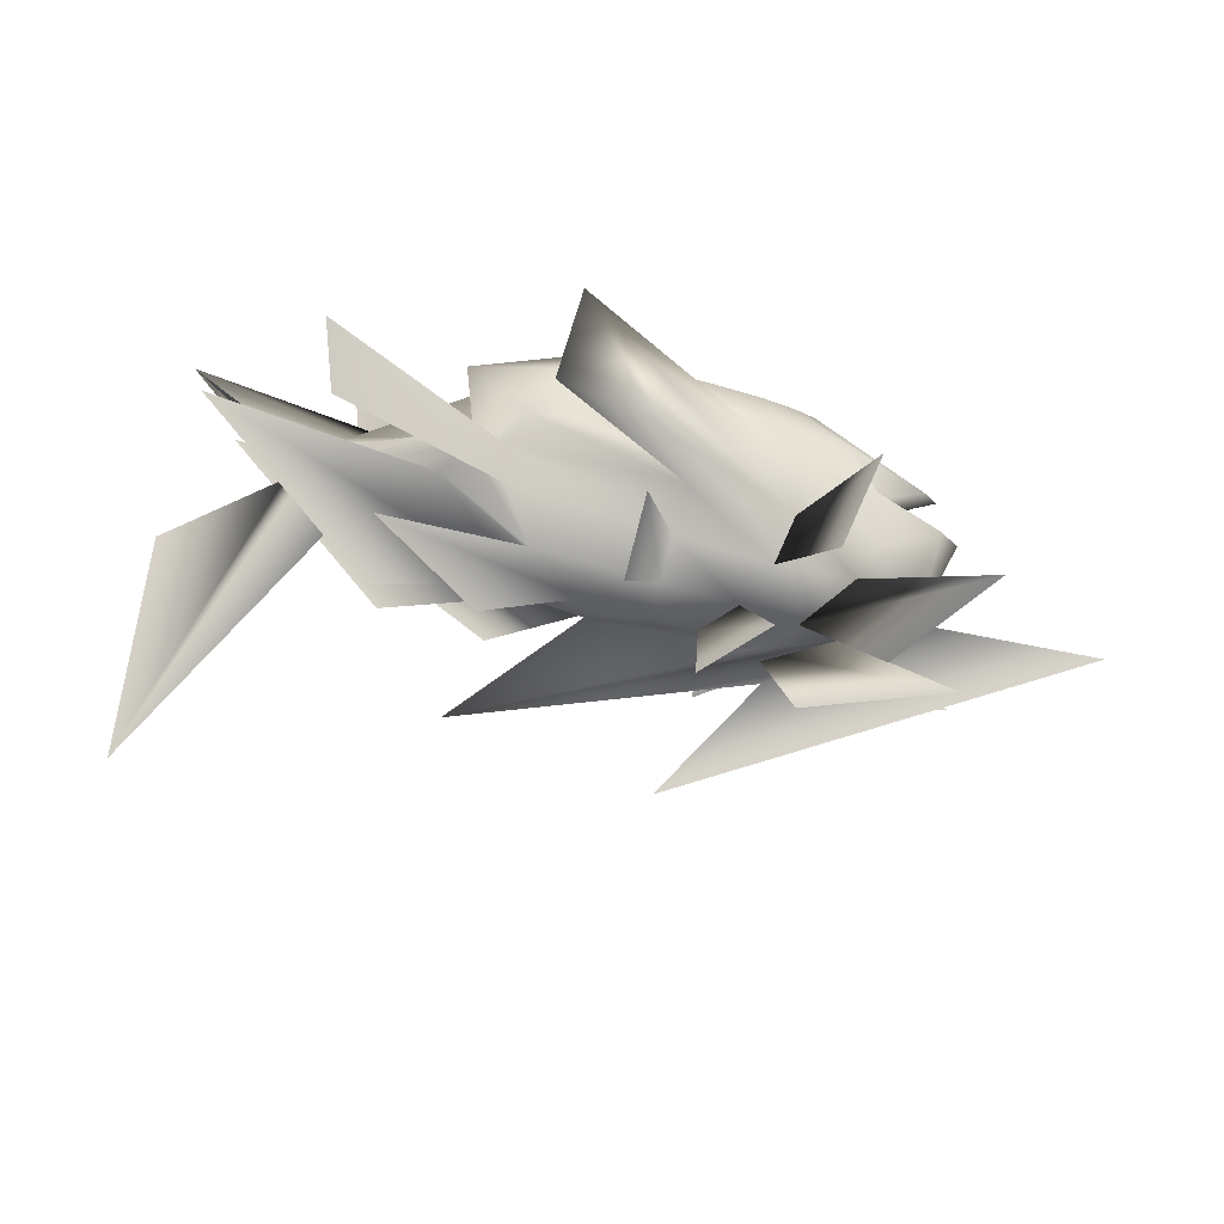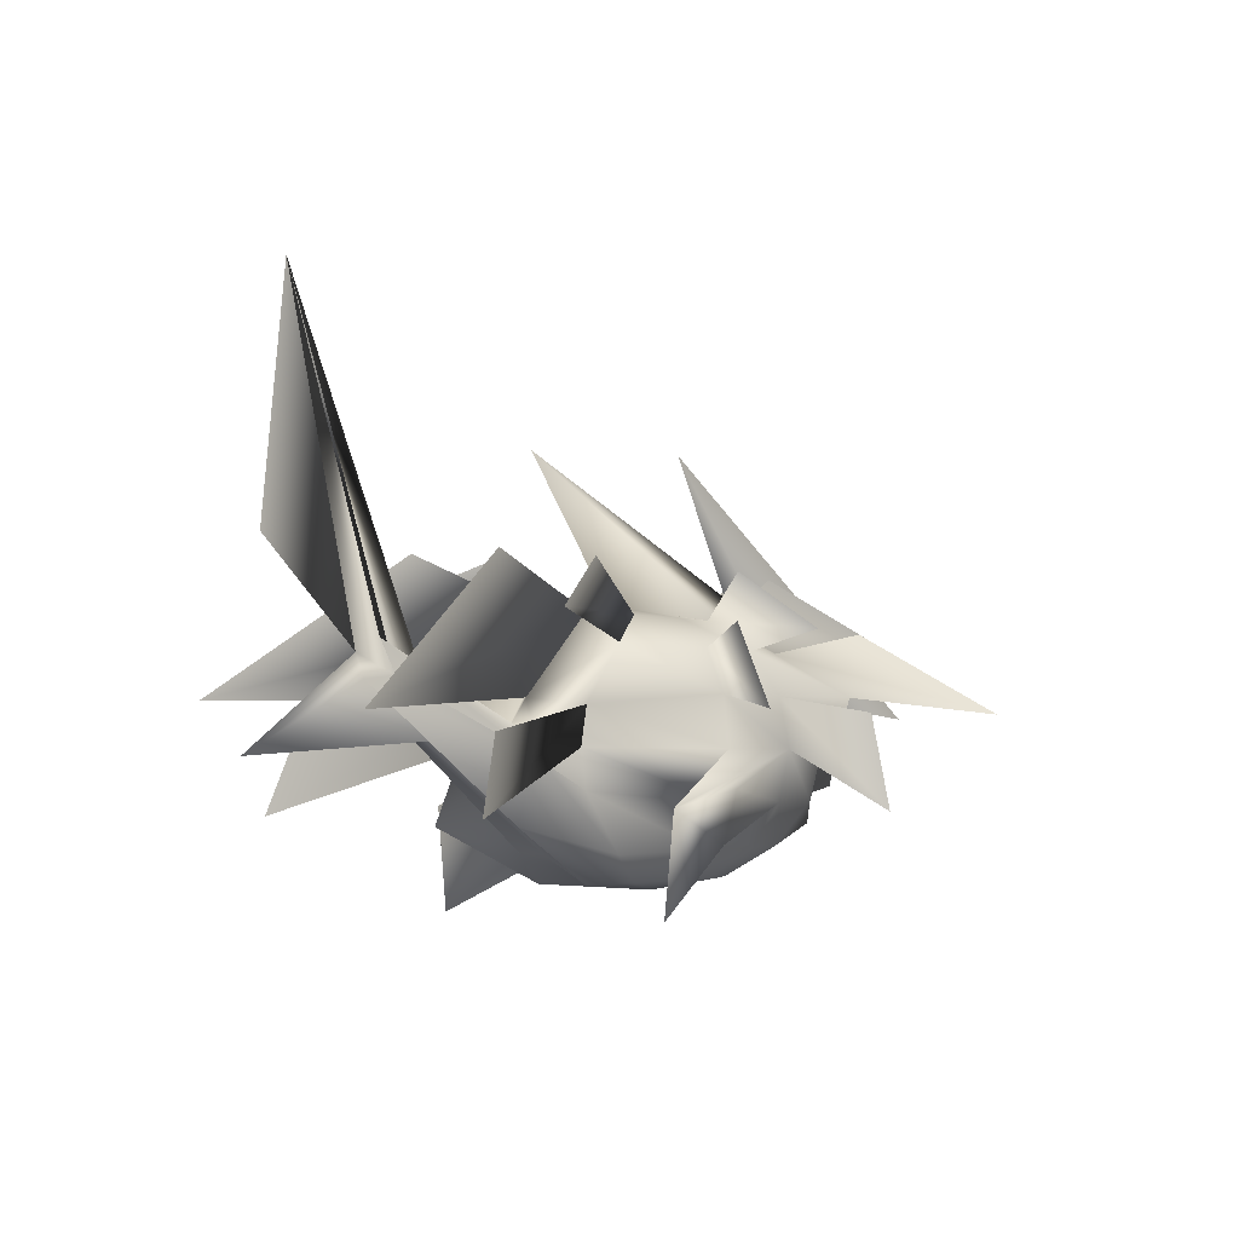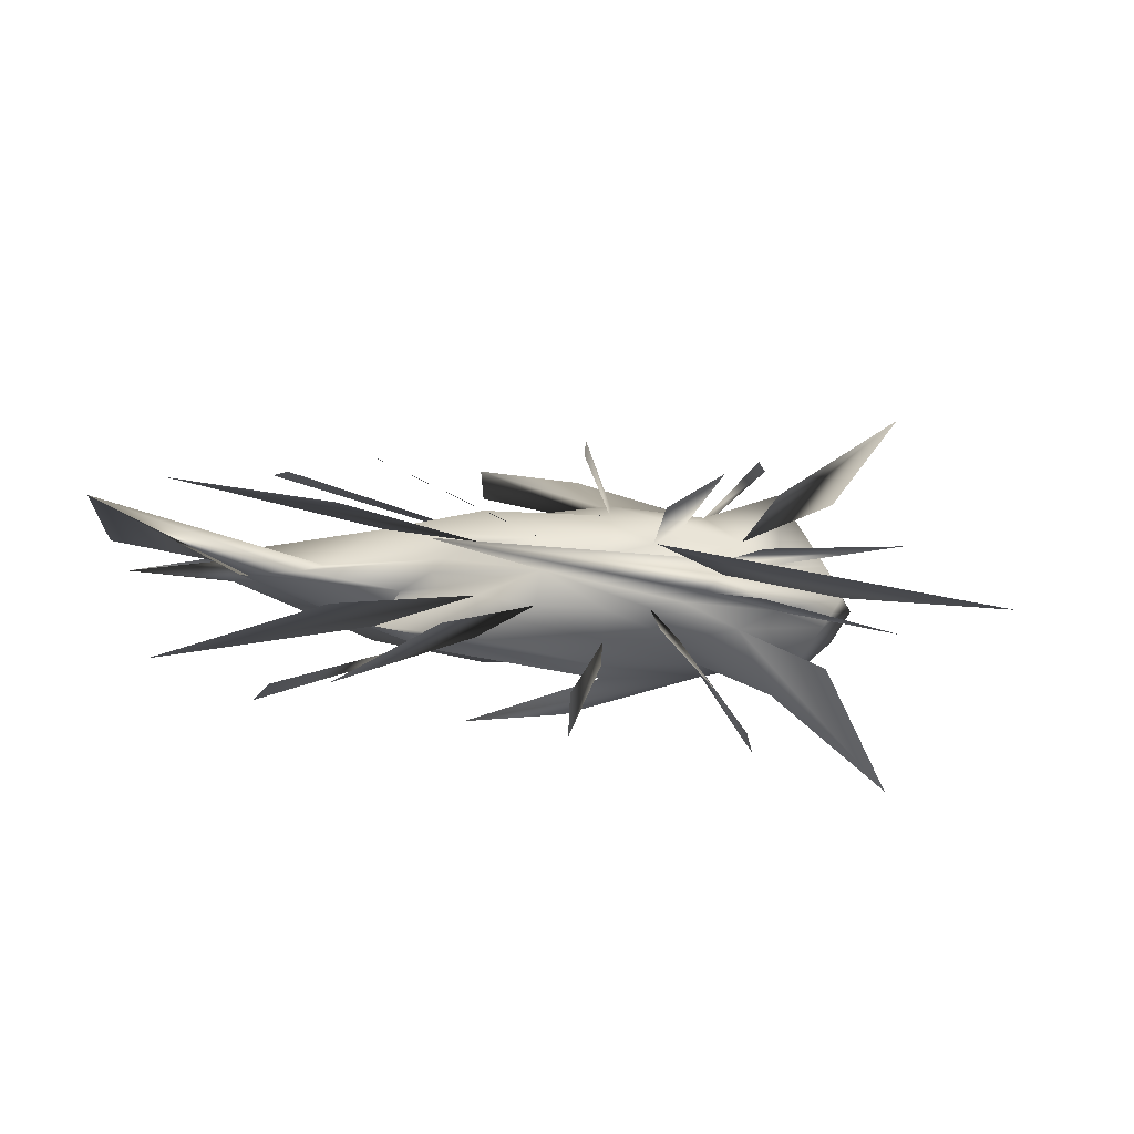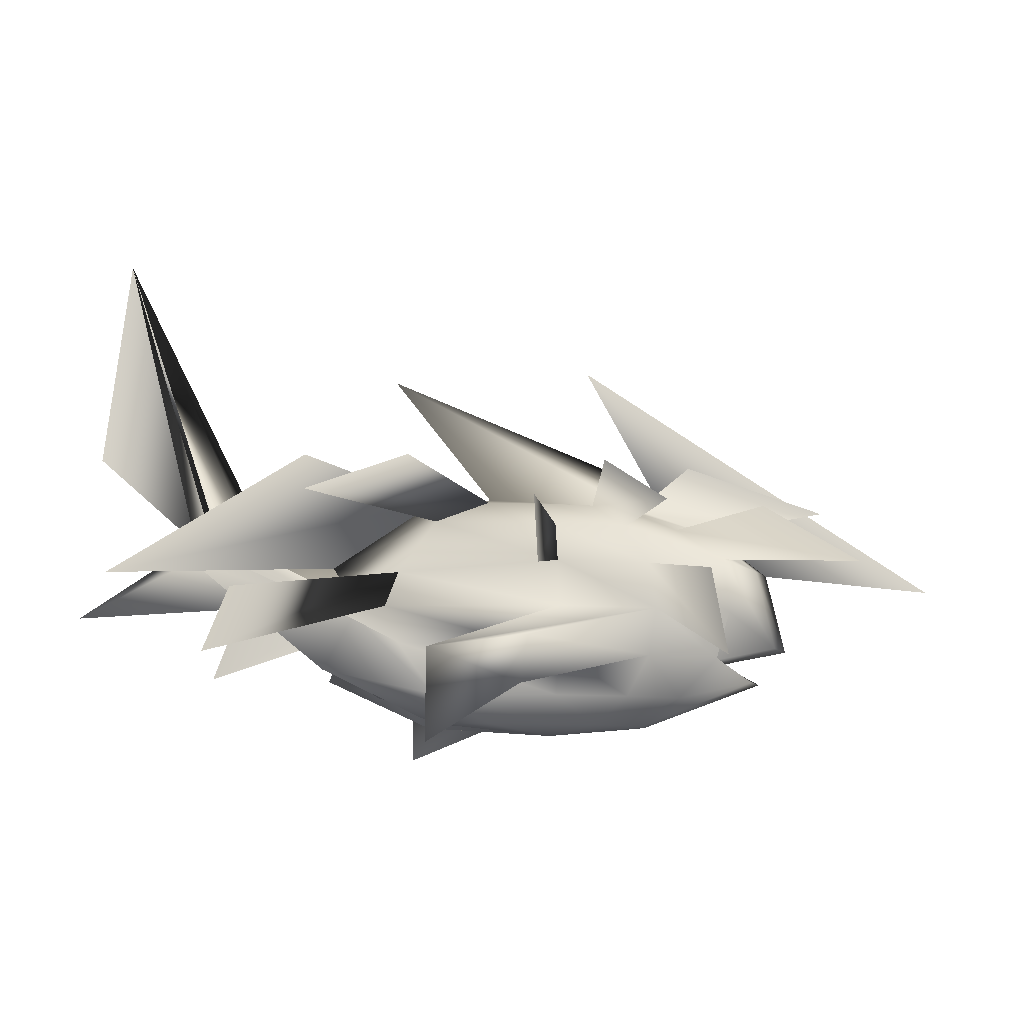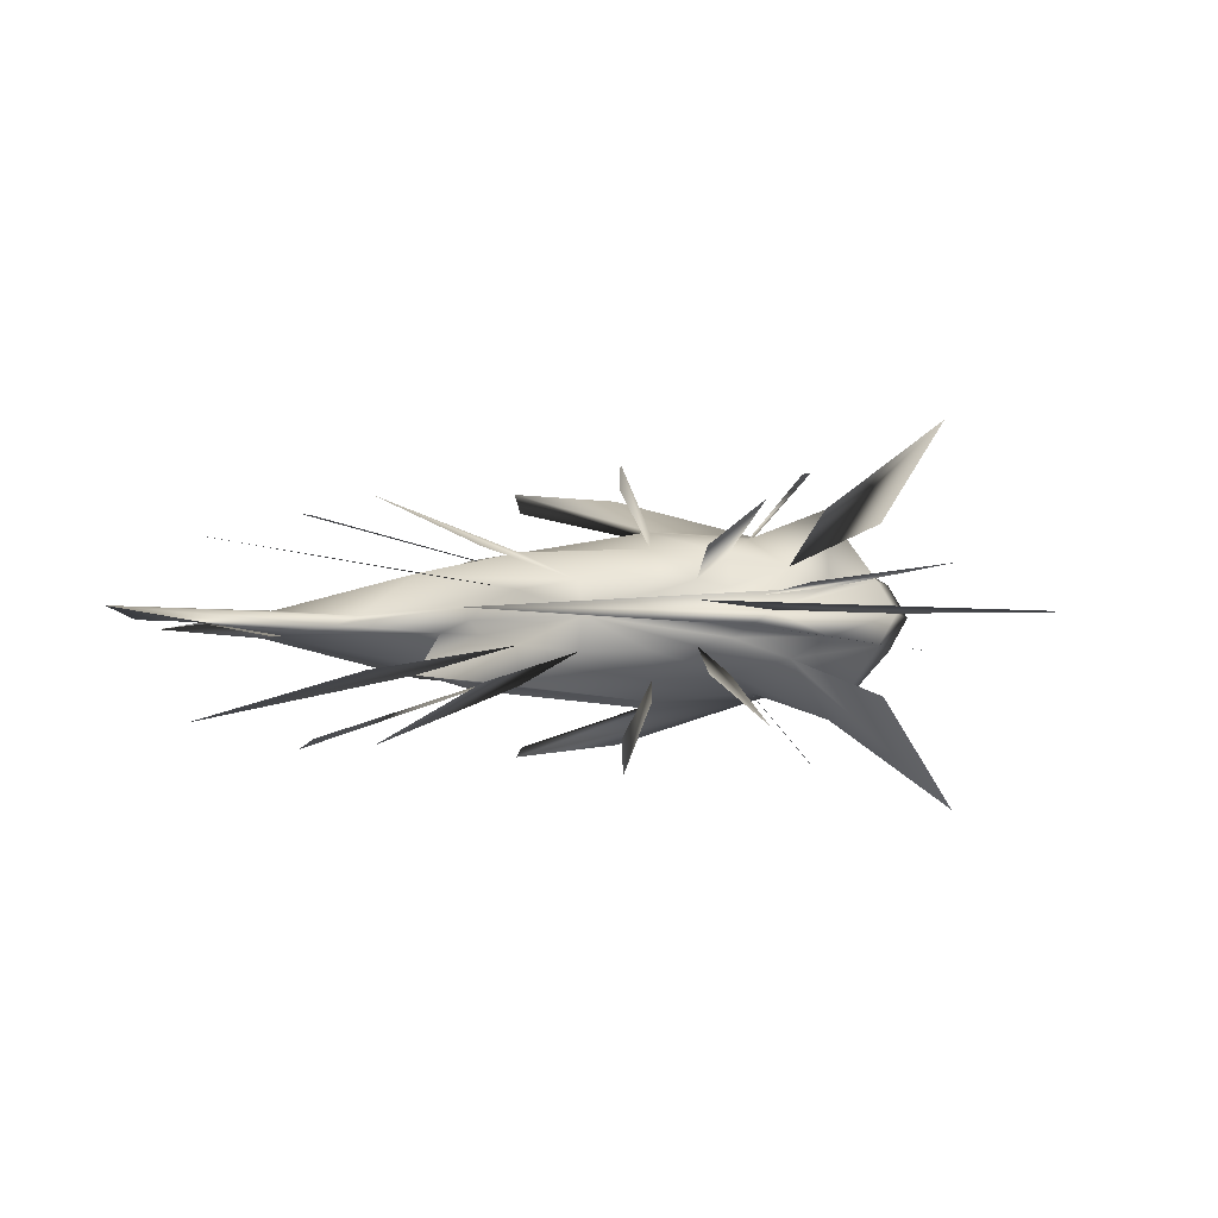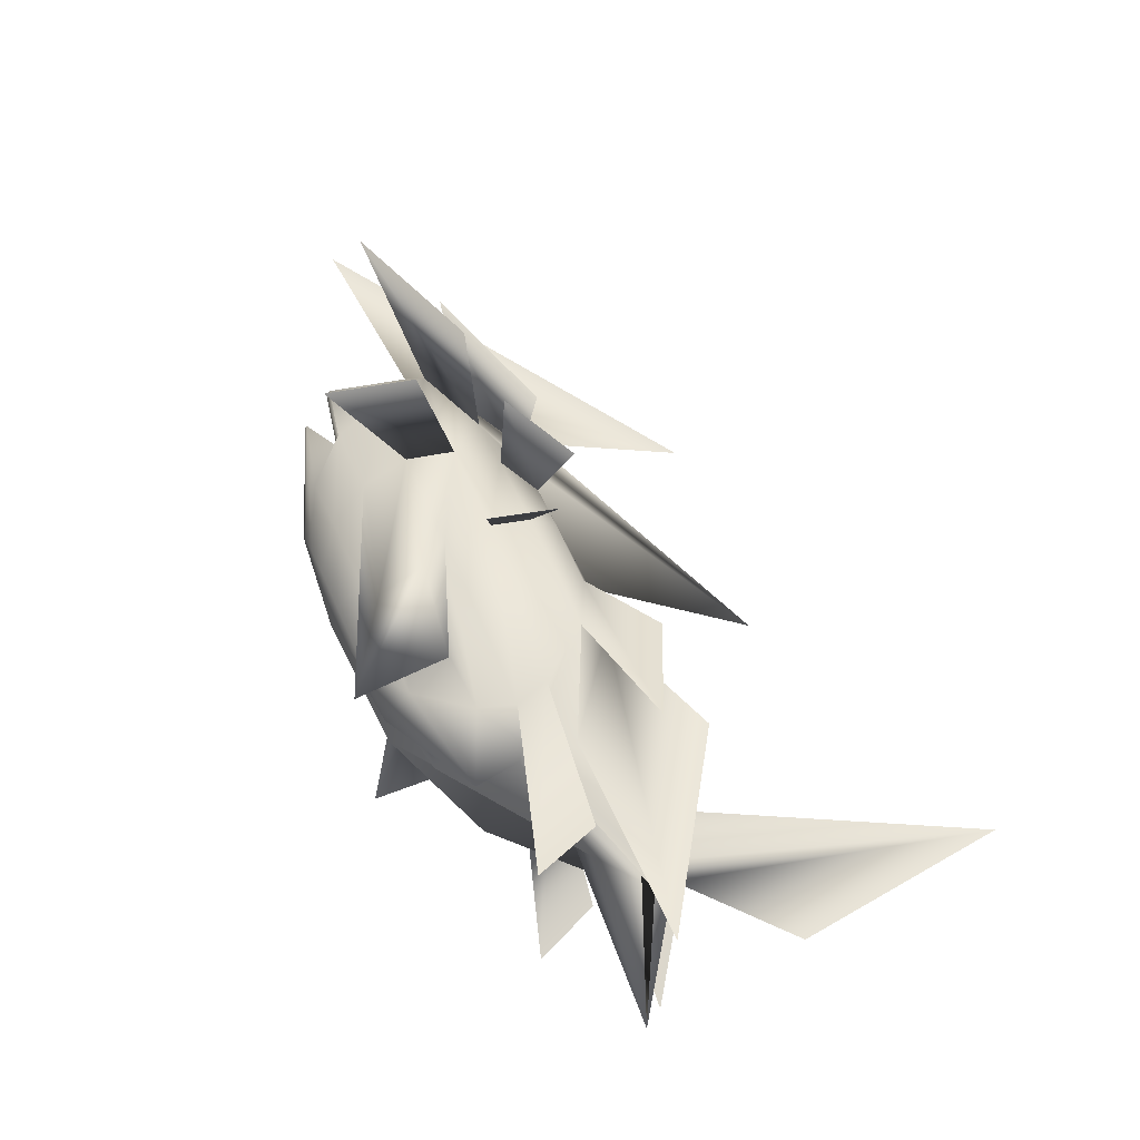
<metadata>
{"format":"obj","ext":"obj","renderer":"f3d","projection":"perspective","resolution":1024,"background":"white","views":[{"elev":77.2,"azim":15.9,"up":"+Y"},{"elev":-3.6,"azim":-50.2,"up":"+Z"},{"elev":79.7,"azim":3.9,"up":"+Z"},{"elev":-11.4,"azim":-5.1,"up":"+Z"},{"elev":-3.5,"azim":1.4,"up":"+Y"},{"elev":61.9,"azim":-113.8,"up":"+Y"}]}
</metadata>
<code>
o Sphere
v -1.159 -0.006882 2.02
v 0.832 0.02242 1.222
v 1.725 0.03569 0.546
v 1.861 0.03746 -0.04661
v 1.36 0.03094 -0.1462
v 1.647 0.03468 -0.2997
v 0.7593 0.02264 -0.6357
v 0.7081 -0.07173 1.035
v 1.243 -0.1394 0.8394
v 1.601 -0.1863 0.546
v 1.727 -0.2028 -0.04661
v 1.237 -0.191 -0.1462
v 1.553 -0.1352 -0.2997
v 0.7081 -0.07012 -0.6357
v 0.5608 -0.1535 1.035
v 0.9713 -0.2876 0.8394
v 1.248 -0.7008 0.546
v 1.342 -0.41 0.1999
v 1.246 -0.3777 -0.1462
v 0.9713 -0.2858 -0.4396
v 0.5608 -0.1514 -0.6357
v 0.3398 -0.2124 1.035
v 0.5629 -0.3934 0.8394
v 0.7119 -0.5133 0.546
v 0.7643 -0.5547 0.1999
v 0.7119 -0.5116 -0.1462
v 0.5629 -0.3914 -0.4396
v 0.3398 -0.2095 -0.6357
v 0.02582 -0.2417 1.035
v 0.02756 -0.4446 0.8394
v 0.02873 -0.5764 0.546
v 0.02914 -0.62 0.1999
v 0.02873 -0.5732 -0.1462
v 0.02756 -0.4411 -0.4396
v 0.02582 -0.2383 -0.6357
v -0.4298 -0.005275 1.104
v -0.4598 -0.247 1.035
v -0.8698 -0.4713 0.8394
v -1.145 -0.445 0.4581
v -1.241 -0.4848 0.1995
v -1.147 -0.444 -0.06138
v -0.877 -0.4682 -0.4456
v -0.4598 -0.246 -0.6357
v -0.8715 -0.2036 1.035
v -1.621 -0.3869 0.4871
v -1.466 -0.3385 0.2418
v -1.641 -0.3667 0.199
v -1.469 -0.3385 0.1447
v -1.692 -0.386 -0.2644
v -0.8719 -0.2034 -0.6357
v -1.131 -0.1241 0.8039
v -1.466 -0.08286 0.2807
v -2.566 -0.1331 0.8086
v -2.443 -0.1394 0.5982
v -2.686 -0.1331 0.5703
v -2.13 -0.109 0.2296
v -1.178 -0.124 -0.4396
v -1.22 -0.02268 0.7992
v -2.17 -0.04207 0.6019
v -3.214 -0.04724 2.883
v -2.667 -0.04469 0.7239
v -3.507 -0.04724 0.1378
v -2.294 -0.04207 0.3024
v -1.273 -0.02308 -0.4348
v -1.127 0.08246 0.7971
v -2.018 0.02675 0.521
v -2.569 0.04426 0.8104
v -2.454 0.05262 0.5767
v -2.689 0.04426 0.572
v -1.473 0.007651 0.1076
v -1.169 0.08231 -0.4341
v -0.8748 0.1738 1.035
v -1.611 0.3267 0.4833
v -1.473 0.2832 0.2473
v -1.649 0.3062 0.1997
v -1.473 0.2832 0.1526
v -1.643 0.3267 -0.2757
v -0.8811 0.1736 -0.6395
v -0.4637 0.2361 1.035
v -0.8769 0.4408 0.8394
v -1.152 0.403 0.4581
v -1.248 0.4386 0.1999
v -1.152 0.4044 -0.05823
v -0.8769 0.4414 -0.4396
v -0.4637 0.2347 -0.6357
v 0.02169 0.2573 1.035
v 0.01995 0.4629 0.8394
v 0.01878 0.5955 0.546
v 0.01837 0.6406 0.1999
v 0.01878 0.5934 -0.1462
v 0.01995 0.4602 -0.4396
v 0.02169 0.2552 -0.6357
v 0.336 0.2411 1.035
v 0.5558 0.4314 0.8394
v 0.7027 0.5547 0.546
v 0.7543 0.5988 0.1999
v 0.7027 0.5543 -0.1462
v 0.5558 0.4297 -0.4396
v 0.336 0.2395 -0.6357
v 0.02375 0.008497 -0.7045
v 0.5579 0.1903 1.035
v 0.9659 0.3382 0.8394
v 1.236 0.7595 0.546
v 1.334 0.4713 0.1999
v 1.239 0.4365 -0.1462
v 0.9659 0.3374 -0.4396
v 0.5579 0.1896 -0.6357
v 0.7065 0.113 1.035
v 1.241 0.198 0.8394
v 1.597 0.2544 0.546
v 1.723 0.2742 -0.04661
v 1.233 0.2496 -0.1462
v 1.55 0.2021 -0.2997
v 0.7065 0.1135 -0.6357
v -0.2226 -0.8716 -0.05031
v -0.2751 -0.8077 -0.3964
v -0.9575 -0.9603 -0.1607
v -0.9581 -0.8872 -0.8319
v -0.9738 0.9482 -0.1607
v -0.9731 0.8773 -0.8319
v -0.2376 0.8839 -0.05031
v -0.289 0.8168 -0.3964
v 0.3363 0.02897 2.137
v 2.994 0.05223 0.4396
v 1.097 -0.1468 1.353
v 2.096 -0.2745 0.9872
v 1.588 -0.5508 0.9872
v 2.105 -1.322 0.4396
v 0.409 -0.4078 1.353
v 0.8254 -0.7473 0.9872
v 1.104 -0.9719 0.4396
v 1.201 -1.049 -0.2065
v -0.1738 -0.8408 0.9872
v -0.1716 -1.088 0.4396
v -1.084 -0.465 1.353
v -1.849 -0.8809 0.9872
v -2.363 -0.8302 0.2754
v -2.543 -0.9039 -0.2054
v -1.852 -0.3814 1.353
v -3.253 -0.7205 0.3804
v -1.858 0.3236 1.353
v -3.237 0.6114 0.4512
v -1.091 0.4376 1.353
v -1.862 0.8215 0.9872
v -2.375 0.753 0.2754
v -2.555 0.8203 -0.2065
v -0.188 0.8527 0.9872
v -0.1902 1.099 0.4396
v 0.4019 0.4393 1.353
v 0.8122 0.7922 0.9872
v 1.086 1.021 0.4396
v 1.183 1.103 -0.2065
v 1.578 0.6173 0.9872
v 2.081 1.403 0.4396
v 1.094 0.1992 1.353
v 2.09 0.3552 0.9872
v -3.386 -0.04724 1.351
f 5 4 11
f 5 11 12
f 7 6 13
f 7 13 14
f 6 5 12
f 6 12 13
f 14 13 20
f 14 20 21
f 13 12 19
f 13 19 20
f 21 20 27
f 21 27 28
f 20 19 26
f 20 26 27
f 28 27 34
f 28 34 35
f 27 26 33
f 27 33 34
f 35 34 42
f 35 42 43
f 34 33 41
f 34 41 42
f 43 42 49
f 43 49 50
f 42 41 48
f 42 48 49
f 50 49 56
f 50 56 57
f 49 48 55
f 49 55 56
f 57 56 63
f 57 63 64
f 56 55 62
f 56 62 63
f 64 63 70
f 64 70 71
f 63 62 69
f 63 69 70
f 71 70 77
f 71 77 78
f 70 69 76
f 70 76 77
f 78 77 84
f 78 84 85
f 77 76 83
f 77 83 84
f 85 84 91
f 85 91 92
f 84 83 90
f 84 90 91
f 92 91 98
f 92 98 99
f 91 90 97
f 91 97 98
f 99 98 106
f 99 106 107
f 98 97 105
f 98 105 106
f 107 106 113
f 107 113 114
f 106 105 112
f 106 112 113
f 100 7 14
f 100 14 21
f 100 21 28
f 100 28 35
f 100 35 43
f 100 43 50
f 100 50 57
f 100 57 64
f 100 64 71
f 100 71 78
f 100 78 85
f 100 85 92
f 100 92 99
f 100 99 107
f 100 107 114
f 114 113 6
f 114 6 7
f 113 112 5
f 113 5 6
f 112 111 4
f 112 4 5
f 100 114 7
f 32 33 118
f 32 118 117
f 90 89 119
f 90 119 120
f 97 90 120
f 97 120 122
f 33 26 116
f 33 116 118
f 2 1 8
f 2 8 9
f 4 3 10
f 4 10 11
f 3 2 9
f 3 9 10
f 11 10 17
f 11 17 18
f 10 9 16
f 10 16 17
f 9 8 15
f 9 15 16
f 17 16 23
f 17 23 24
f 16 15 22
f 16 22 23
f 24 23 30
f 24 30 31
f 23 22 29
f 23 29 30
f 31 30 38
f 31 38 39
f 30 29 37
f 30 37 38
f 39 38 45
f 39 45 46
f 38 37 44
f 38 44 45
f 47 46 53
f 47 53 54
f 46 45 52
f 46 52 53
f 45 44 51
f 45 51 52
f 53 52 59
f 53 59 60
f 52 51 58
f 52 58 59
f 60 59 66
f 60 66 67
f 59 58 65
f 59 65 66
f 68 67 74
f 68 74 75
f 67 66 73
f 67 73 74
f 66 65 72
f 66 72 73
f 74 73 80
f 74 80 81
f 73 72 79
f 73 79 80
f 81 80 87
f 81 87 88
f 80 79 86
f 80 86 87
f 88 87 94
f 88 94 95
f 87 86 93
f 87 93 94
f 95 94 102
f 95 102 103
f 94 93 101
f 94 101 102
f 104 103 110
f 104 110 111
f 103 102 109
f 103 109 110
f 102 101 108
f 102 108 109
f 1 36 8
f 8 36 15
f 15 36 22
f 22 36 29
f 29 36 37
f 37 36 44
f 44 36 51
f 51 36 58
f 58 36 65
f 65 36 72
f 72 36 79
f 79 36 86
f 86 36 93
f 93 36 101
f 101 36 108
f 36 1 108
f 111 110 3
f 111 3 4
f 110 109 2
f 110 2 3
f 1 2 109
f 1 109 108
f 72 73 142
f 72 142 141
f 8 9 126
f 8 126 125
f 3 2 123
f 3 123 124
f 22 23 130
f 22 130 129
f 87 88 148
f 87 148 147
f 37 38 136
f 37 136 135
f 102 103 154
f 102 154 153
f 79 80 144
f 79 144 143
f 93 94 150
f 93 150 149
f 108 109 156
f 108 156 155
f 16 17 128
f 16 128 127
f 30 31 134
f 30 134 133
f 44 45 140
f 44 140 139
f 12 11 18
f 12 18 19
f 18 17 24
f 18 24 25
f 19 18 25
f 19 25 26
f 25 24 31
f 25 31 32
f 25 32 117
f 25 117 115
f 32 31 39
f 32 39 40
f 33 32 40
f 33 40 41
f 40 39 46
f 40 46 47
f 41 40 47
f 41 47 48
f 48 47 54
f 48 54 55
f 54 53 60
f 54 60 61
f 55 54 61
f 55 61 62
f 61 60 67
f 61 67 68
f 62 61 68
f 62 68 69
f 69 68 75
f 69 75 76
f 75 74 81
f 75 81 82
f 76 75 82
f 76 82 83
f 82 81 88
f 82 88 89
f 83 82 89
f 83 89 90
f 89 88 95
f 89 95 96
f 89 96 121
f 89 121 119
f 96 95 103
f 96 103 104
f 97 96 104
f 97 104 105
f 105 104 111
f 105 111 112
f 116 115 117
f 116 117 118
f 120 119 121
f 120 121 122
f 26 25 115
f 26 115 116
f 96 97 122
f 96 122 121
f 24 25 132
f 24 132 131
f 39 40 138
f 39 138 137
f 81 82 146
f 81 146 145
f 95 96 152
f 95 152 151
f 60 61 157

</code>
